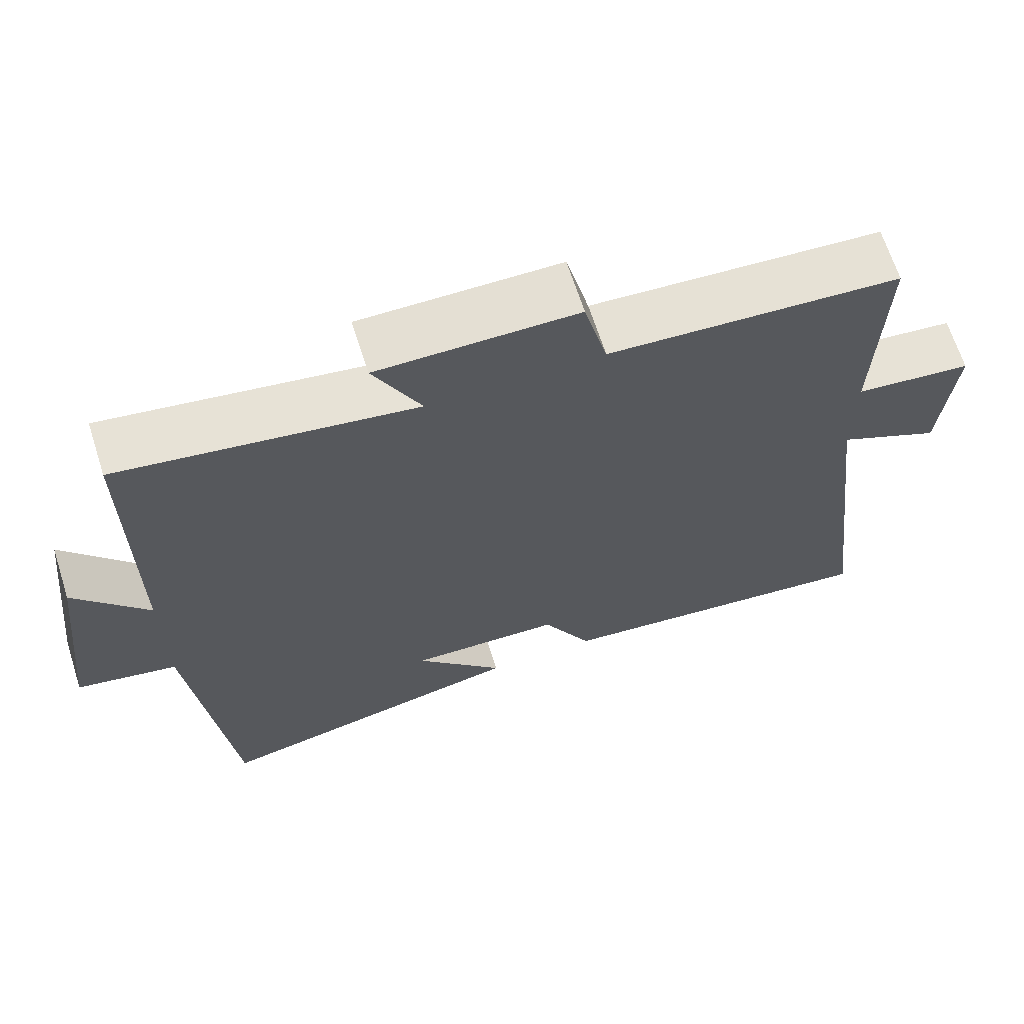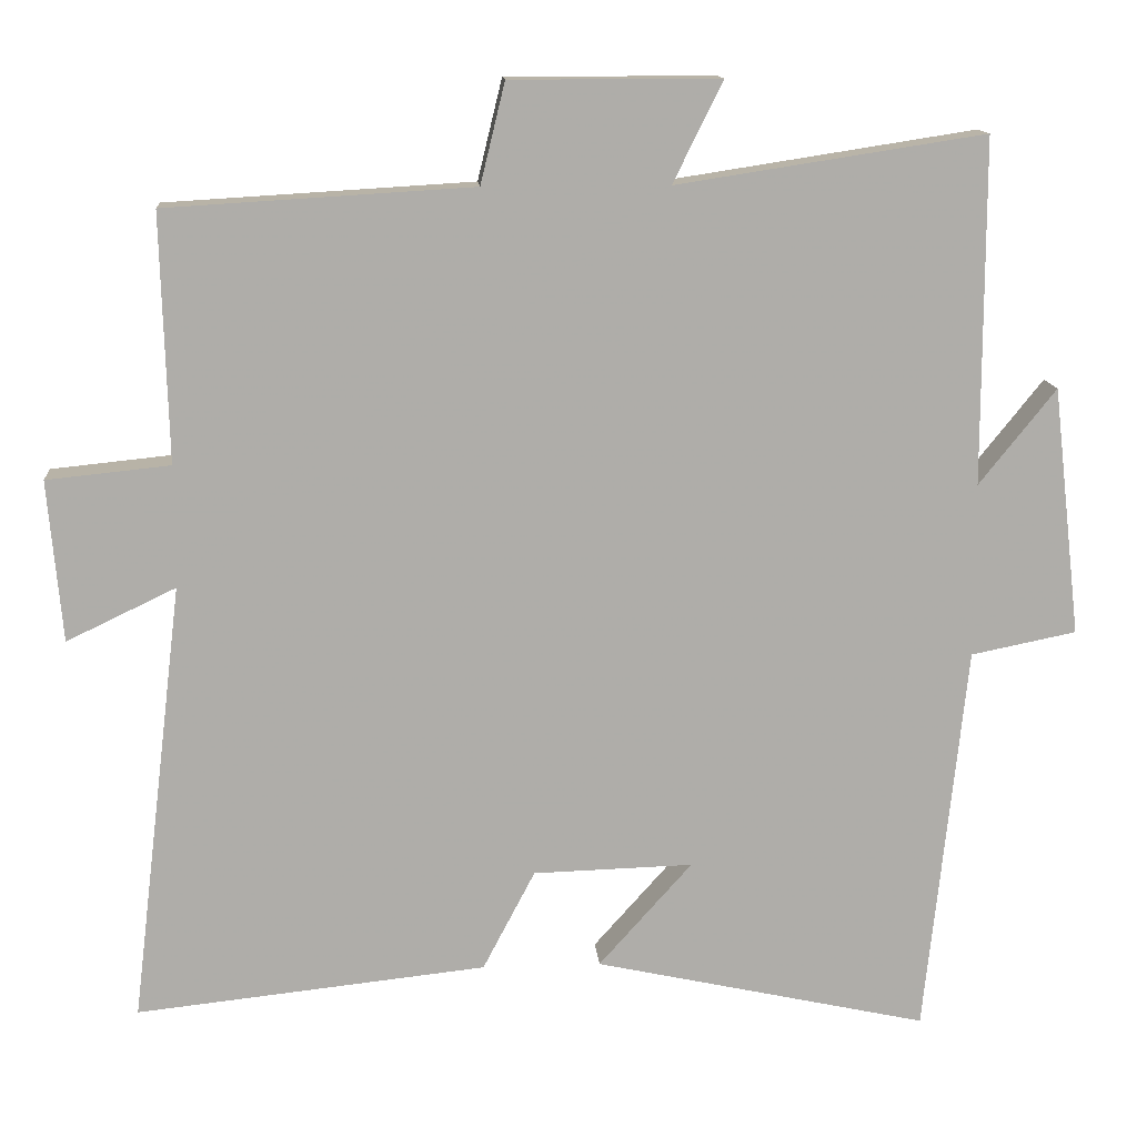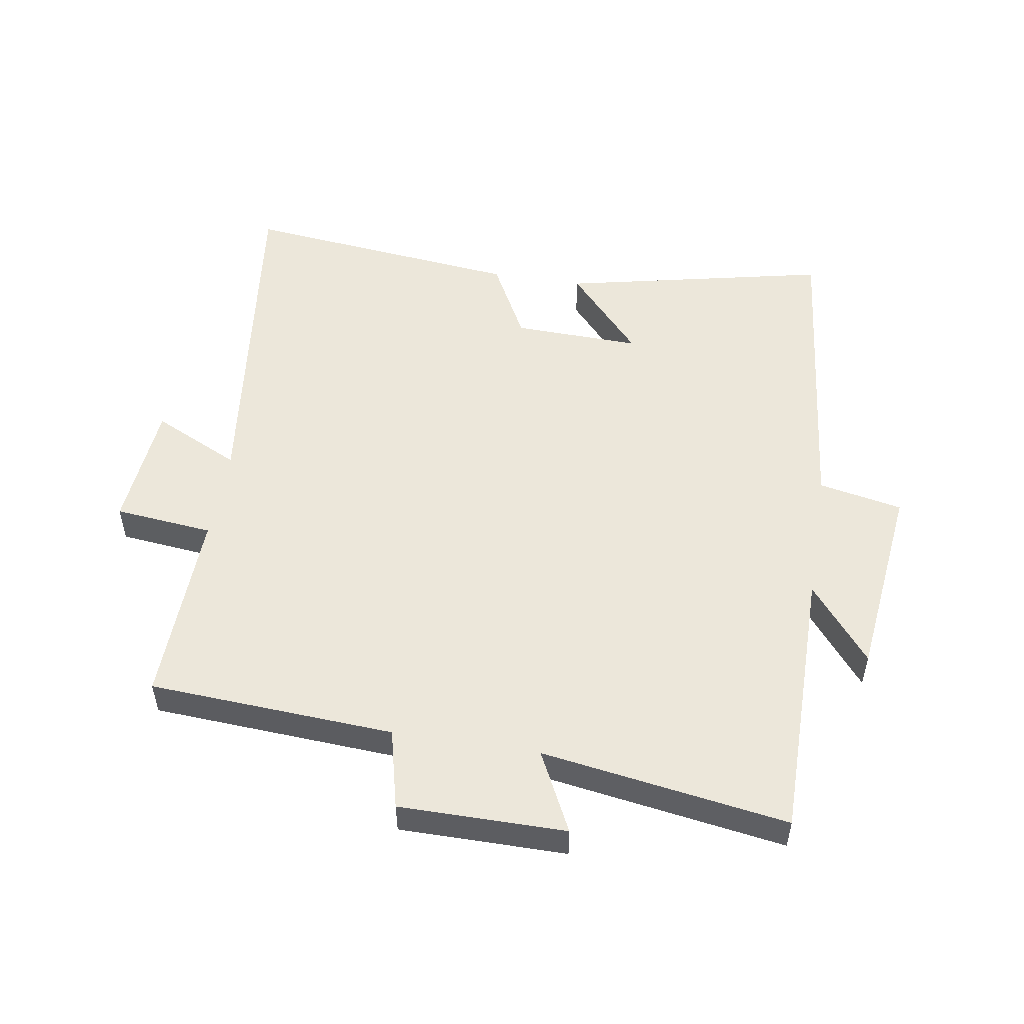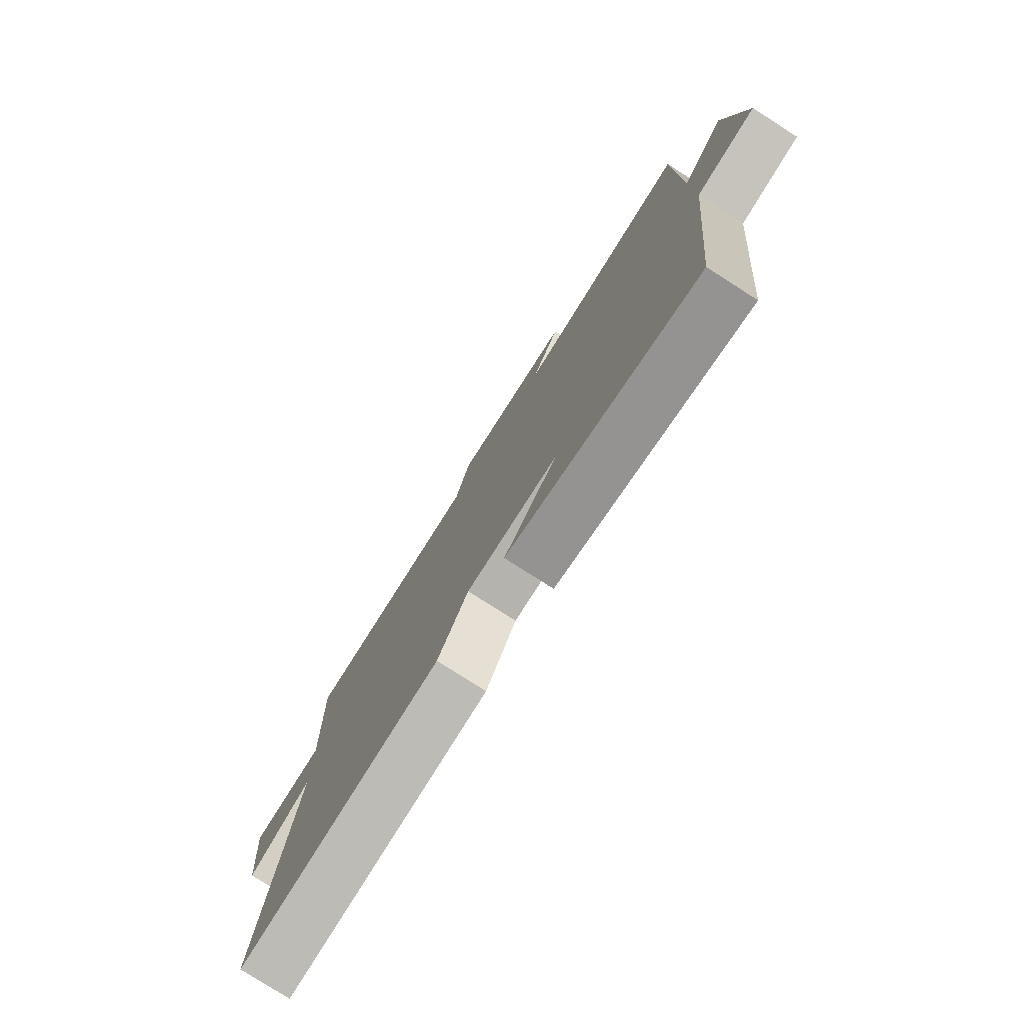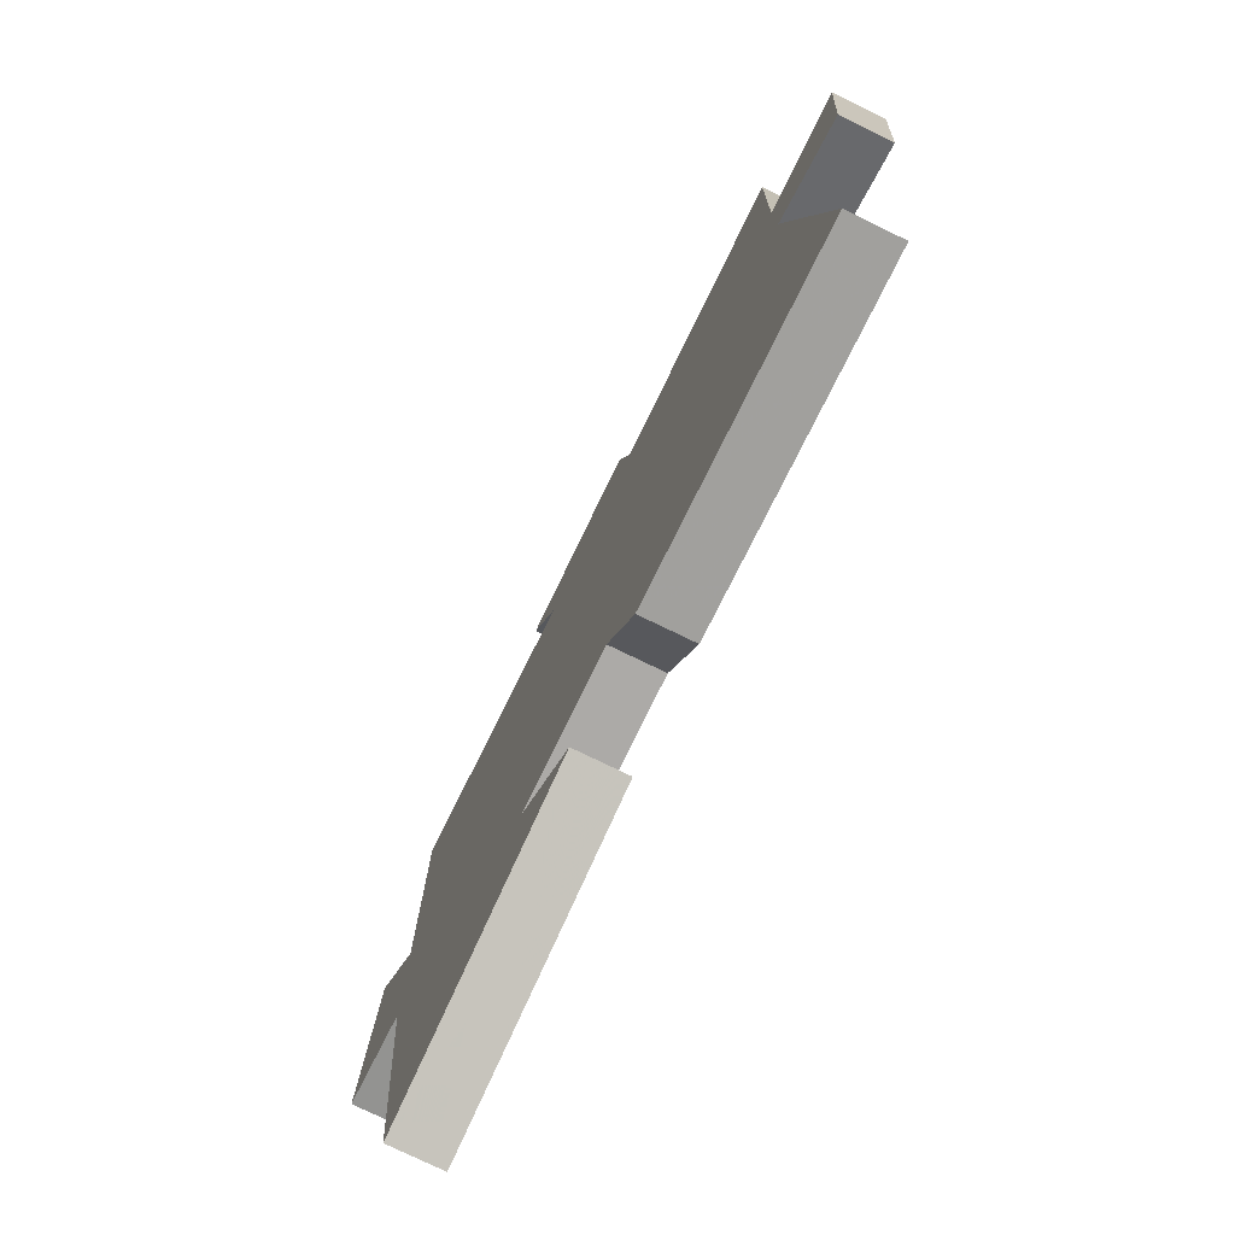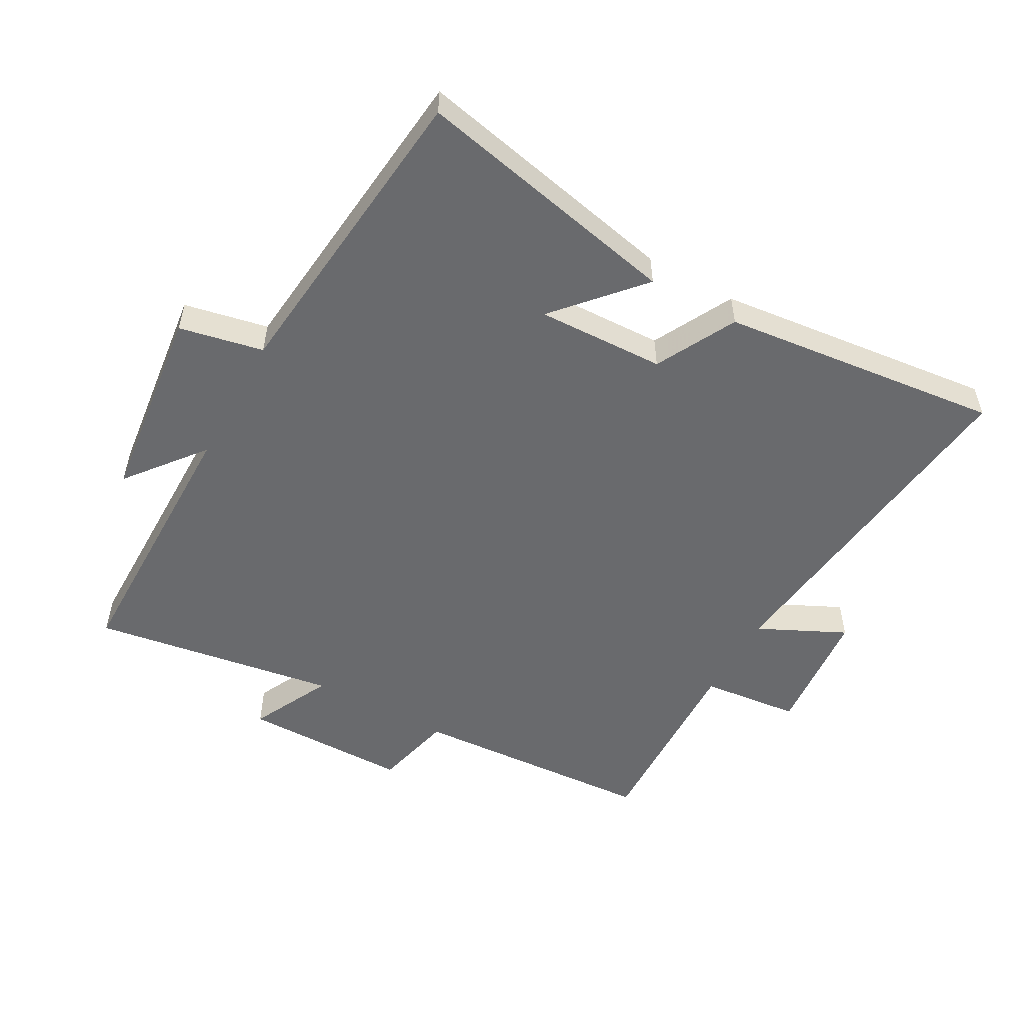
<metadata>
{"format":"obj","ext":"obj","renderer":"f3d","projection":"perspective","resolution":1024,"background":"white","views":[{"elev":66.5,"azim":162.3,"up":"+Z"},{"elev":13.2,"azim":-4.4,"up":"+Z"},{"elev":52.0,"azim":9.2,"up":"+Y"},{"elev":-78.4,"azim":57.4,"up":"+Z"},{"elev":-77.7,"azim":-115.8,"up":"+Z"},{"elev":-53.0,"azim":151.1,"up":"+Y"}]}
</metadata>
<code>
v -0.567 0.07 -0.548
v -0.5 0.07 0.01
v -0.638 0.07 -0.056
v -0.656 0.07 0.148
v -0.5 0.07 0.164
v -0.509 0.07 0.477
v -0.121 0.07 0.5
v -0.09 0.07 0.627
v 0.174 0.07 0.627
v 0.111 0.07 0.5
v 0.5 0.07 0.56
v 0.5 0.07 0.124
v 0.597 0.07 0.245
v 0.633 0.07 -0.069
v 0.5 0.07 -0.096
v 0.448 0.07 -0.592
v 0.026 0.07 -0.5
v 0.144 0.07 -0.368
v -0.058 0.07 -0.374
v -0.124 0.07 -0.5
v -0.567 0 -0.548
v -0.5 0 0.01
v -0.638 0 -0.056
v -0.656 0 0.148
v -0.5 0 0.164
v -0.509 0 0.477
v -0.121 0 0.5
v -0.09 0 0.627
v 0.174 0 0.627
v 0.111 0 0.5
v 0.5 0 0.56
v 0.5 0 0.124
v 0.597 0 0.245
v 0.633 0 -0.069
v 0.5 0 -0.096
v 0.448 0 -0.592
v 0.026 0 -0.5
v 0.144 0 -0.368
v -0.058 0 -0.374
v -0.124 0 -0.5
f 19 20 1 2
f 18 19 2
f 15 16 17 18
f 15 18 2
f 12 13 14 15
f 12 15 2
f 10 11 12 2
f 7 8 9 10
f 5 6 7 10
f 5 10 2 3
f 3 4 5
f 22 21 40 39
f 22 39 38
f 38 37 36 35
f 22 38 35
f 35 34 33 32
f 22 35 32
f 22 32 31 30
f 30 29 28 27
f 30 27 26 25
f 23 22 30 25
f 25 24 23
f 1 21 22 2
f 2 22 23 3
f 3 23 24 4
f 4 24 25 5
f 5 25 26 6
f 6 26 27 7
f 7 27 28 8
f 8 28 29 9
f 9 29 30 10
f 10 30 31 11
f 11 31 32 12
f 12 32 33 13
f 13 33 34 14
f 14 34 35 15
f 15 35 36 16
f 16 36 37 17
f 17 37 38 18
f 18 38 39 19
f 19 39 40 20
f 20 40 21 1

</code>
